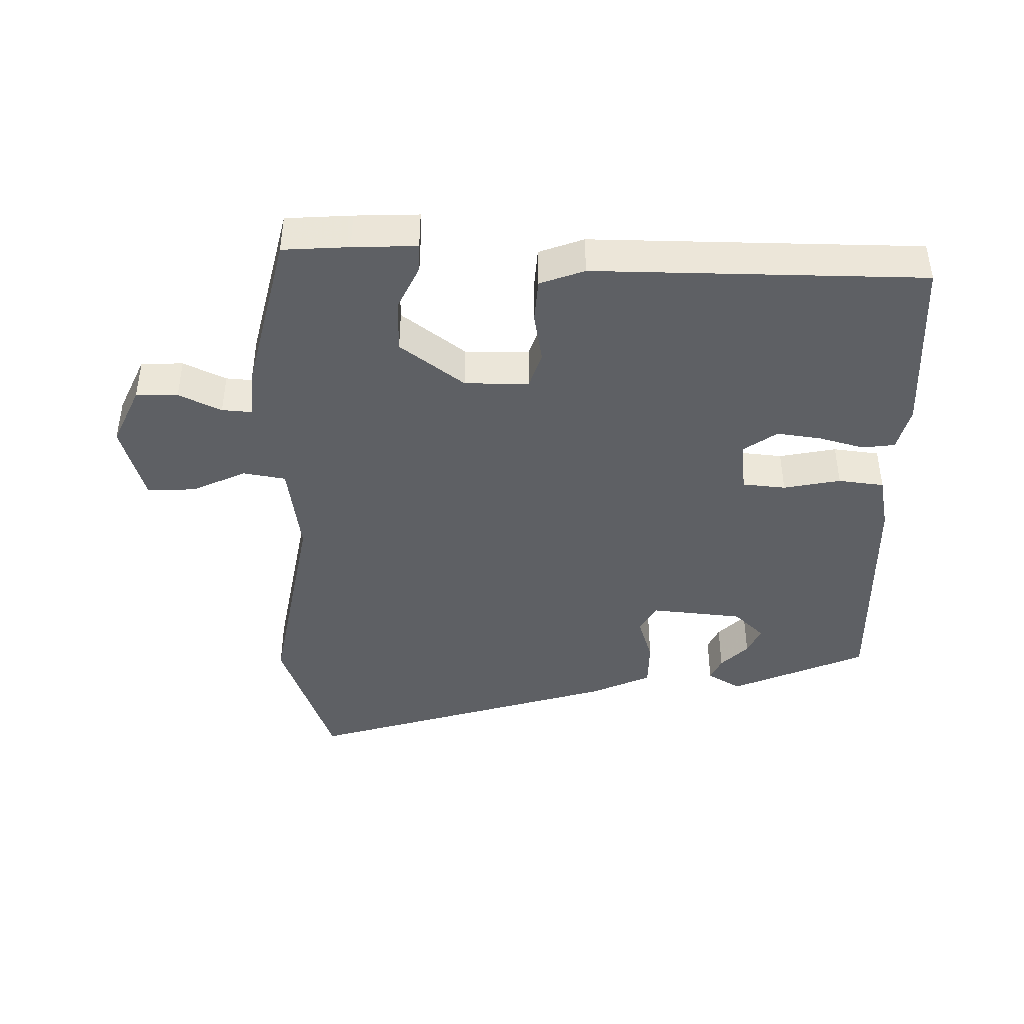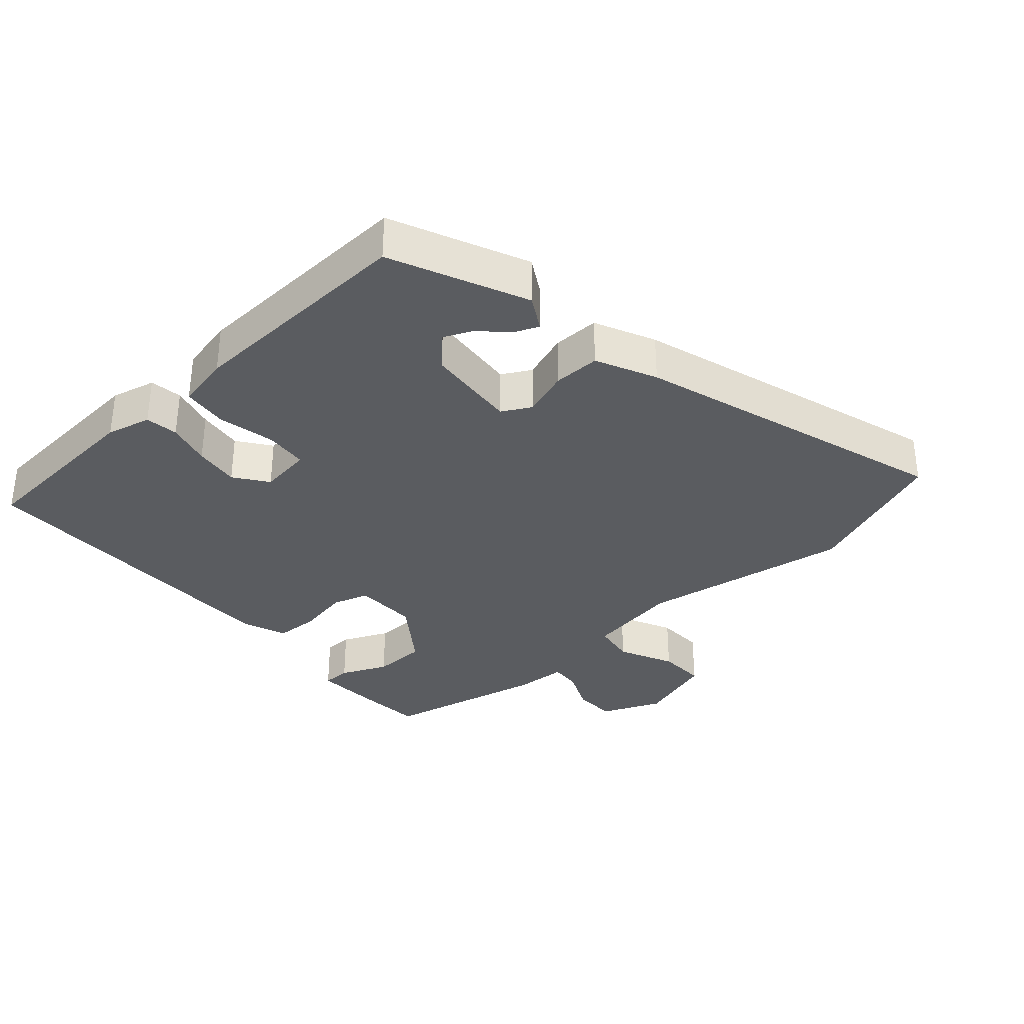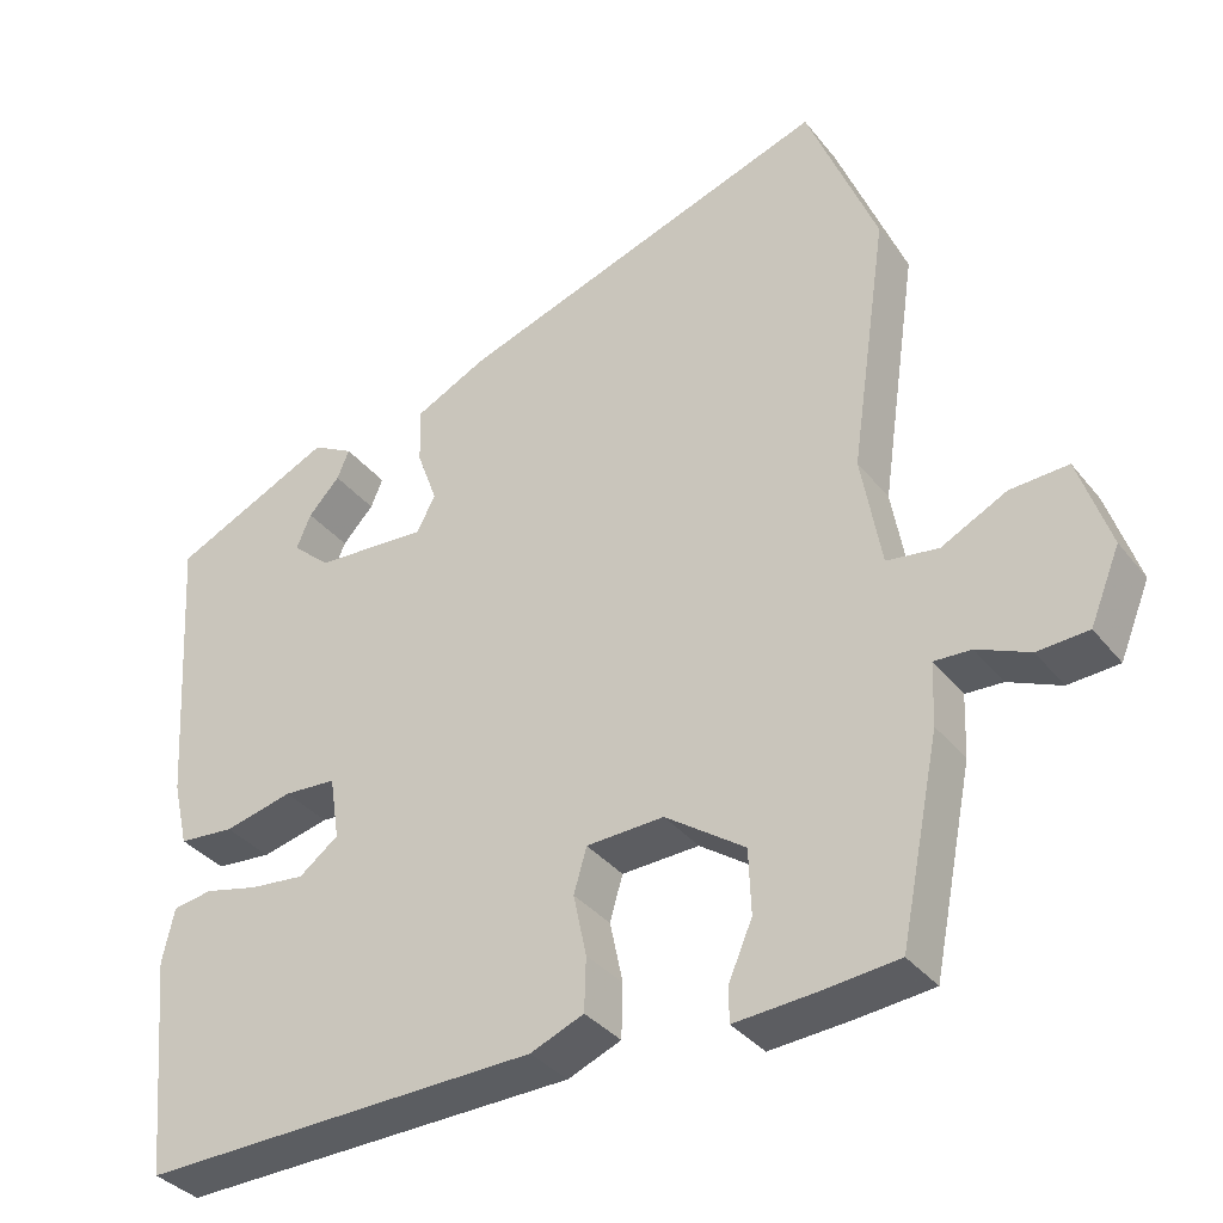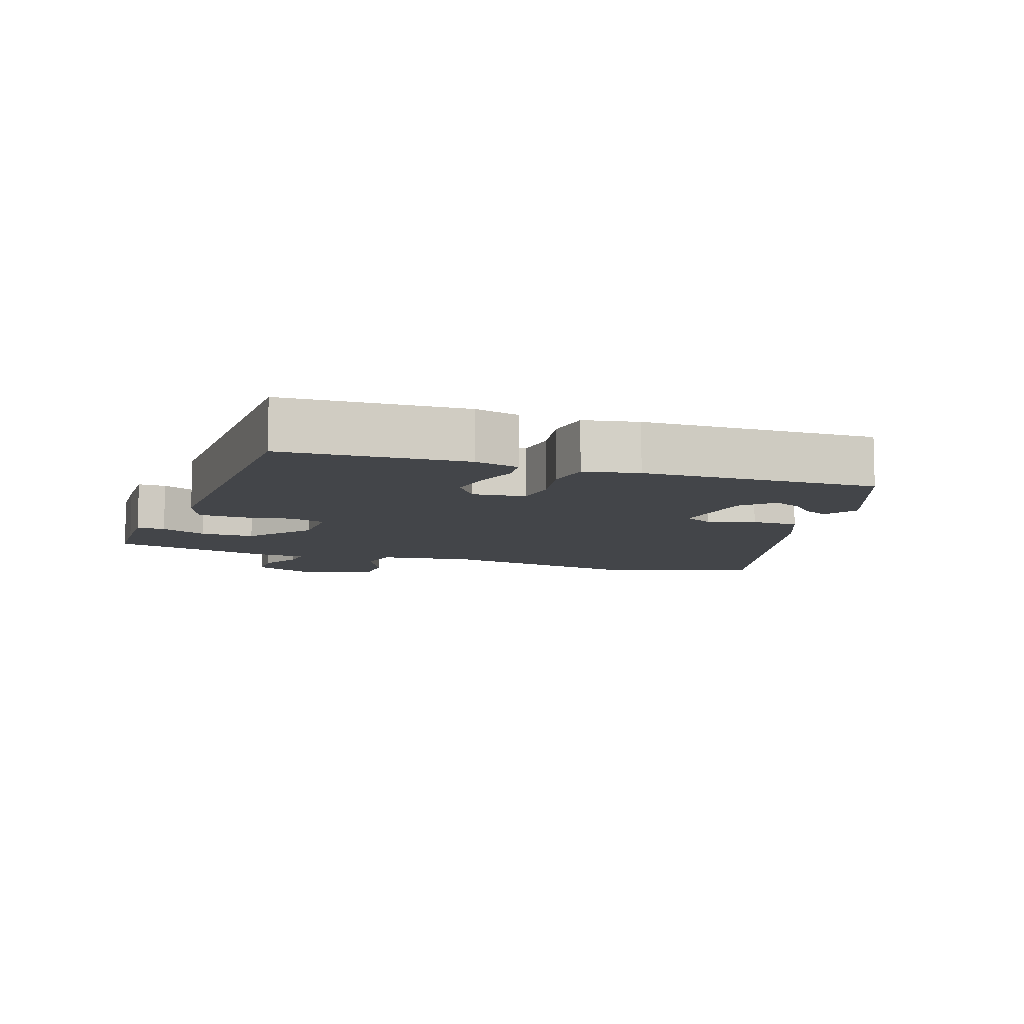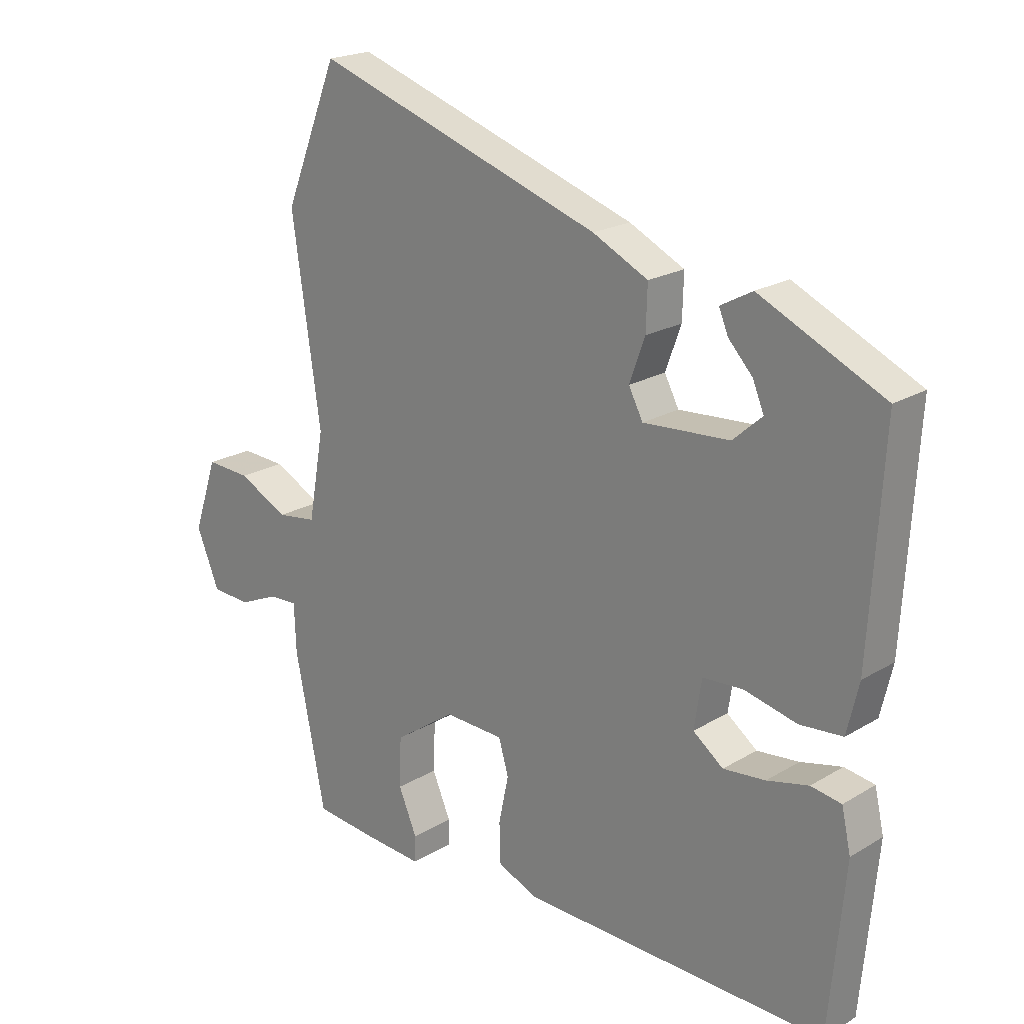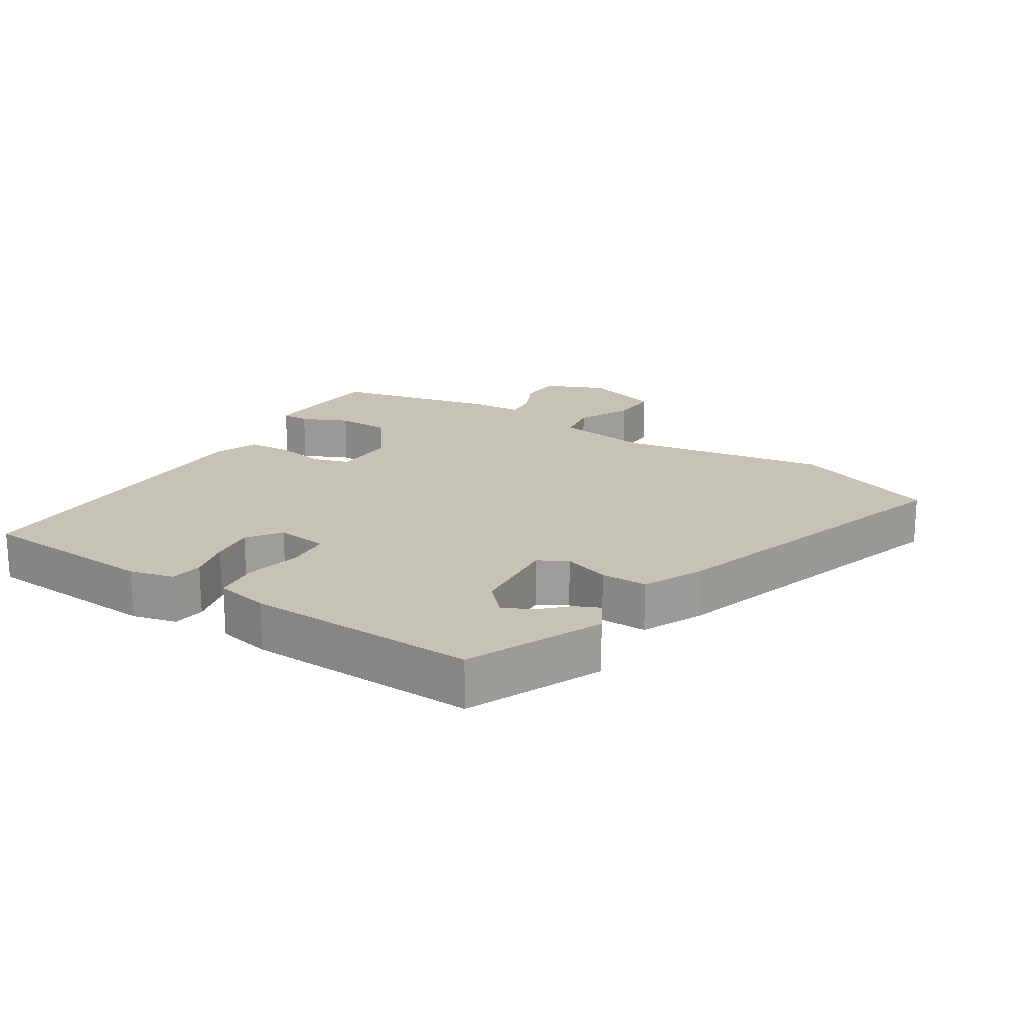
<metadata>
{"format":"obj","ext":"obj","renderer":"f3d","projection":"perspective","resolution":1024,"background":"white","views":[{"elev":-42.9,"azim":177.0,"up":"+Y"},{"elev":-34.0,"azim":-49.5,"up":"+Y"},{"elev":-35.3,"azim":32.9,"up":"+Z"},{"elev":-8.7,"azim":-111.6,"up":"+Y"},{"elev":20.7,"azim":-137.1,"up":"+Z"},{"elev":19.2,"azim":-59.0,"up":"+Y"}]}
</metadata>
<code>
v -0.478 0.07 0.379
v -0.278 0.07 0.473
v -0.227 0.07 0.445
v -0.242 0.07 0.409
v -0.281 0.07 0.367
v -0.299 0.07 0.324
v -0.252 0.07 0.282
v -0.113 0.07 0.273
v -0.09 0.07 0.317
v -0.115 0.07 0.386
v -0.117 0.07 0.456
v -0.028 0.07 0.5
v 0.437 0.07 0.657
v 0.524 0.07 0.441
v 0.478 0.07 0.124
v 0.503 0.07 -0.016
v 0.567 0.07 -0.025
v 0.648 0.07 0.016
v 0.72 0.07 0.02
v 0.759 0.07 -0.096
v 0.722 0.07 -0.186
v 0.659 0.07 -0.19
v 0.594 0.07 -0.162
v 0.548 0.07 -0.16
v 0.545 0.07 -0.237
v 0.496 0.07 -0.481
v 0.397 0.07 -0.491
v 0.301 0.07 -0.498
v 0.3 0.07 -0.456
v 0.33 0.07 -0.386
v 0.327 0.07 -0.306
v 0.228 0.07 -0.237
v 0.132 0.07 -0.241
v 0.116 0.07 -0.296
v 0.132 0.07 -0.372
v 0.13 0.07 -0.438
v 0.064 0.07 -0.465
v -0.43 0.07 -0.478
v -0.455 0.07 -0.208
v -0.44 0.07 -0.141
v -0.391 0.07 -0.133
v -0.324 0.07 -0.149
v -0.256 0.07 -0.156
v -0.207 0.07 -0.119
v -0.219 0.07 -0.041
v -0.284 0.07 -0.037
v -0.369 0.07 -0.057
v -0.438 0.07 -0.051
v -0.457 0.07 0.03
v -0.478 0 0.379
v -0.278 0 0.473
v -0.227 0 0.445
v -0.242 0 0.409
v -0.281 0 0.367
v -0.299 0 0.324
v -0.252 0 0.282
v -0.113 0 0.273
v -0.09 0 0.317
v -0.115 0 0.386
v -0.117 0 0.456
v -0.028 0 0.5
v 0.437 0 0.657
v 0.524 0 0.441
v 0.478 0 0.124
v 0.503 0 -0.016
v 0.567 0 -0.025
v 0.648 0 0.016
v 0.72 0 0.02
v 0.759 0 -0.096
v 0.722 0 -0.186
v 0.659 0 -0.19
v 0.594 0 -0.162
v 0.548 0 -0.16
v 0.545 0 -0.237
v 0.496 0 -0.481
v 0.397 0 -0.491
v 0.301 0 -0.498
v 0.3 0 -0.456
v 0.33 0 -0.386
v 0.327 0 -0.306
v 0.228 0 -0.237
v 0.132 0 -0.241
v 0.116 0 -0.296
v 0.132 0 -0.372
v 0.13 0 -0.438
v 0.064 0 -0.465
v -0.43 0 -0.478
v -0.455 0 -0.208
v -0.44 0 -0.141
v -0.391 0 -0.133
v -0.324 0 -0.149
v -0.256 0 -0.156
v -0.207 0 -0.119
v -0.219 0 -0.041
v -0.284 0 -0.037
v -0.369 0 -0.057
v -0.438 0 -0.051
v -0.457 0 0.03
f 48 49 1
f 47 48 1
f 46 47 1
f 45 46 1
f 40 41 42
f 39 40 42
f 38 39 42
f 37 38 42
f 36 37 42
f 35 36 42
f 34 35 42
f 33 34 42 43
f 32 33 43 44
f 28 29 30
f 27 28 30
f 26 27 30
f 25 26 30
f 24 25 30
f 24 30 31
f 21 22 23
f 20 21 23
f 19 20 23
f 18 19 23
f 17 18 23
f 16 17 23 24
f 13 14 15
f 12 13 15
f 11 12 15
f 10 11 15
f 9 10 15
f 8 9 15 16
f 24 31 32
f 16 24 32
f 8 16 32
f 7 8 32
f 3 4 5
f 2 3 5
f 1 2 5 6
f 7 32 44 45
f 1 6 7 45
f 50 98 97
f 50 97 96
f 50 96 95
f 50 95 94
f 91 90 89
f 91 89 88
f 91 88 87
f 91 87 86
f 91 86 85
f 91 85 84
f 91 84 83
f 92 91 83 82
f 93 92 82 81
f 79 78 77
f 79 77 76
f 79 76 75
f 79 75 74
f 79 74 73
f 80 79 73
f 72 71 70
f 72 70 69
f 72 69 68
f 72 68 67
f 72 67 66
f 73 72 66 65
f 64 63 62
f 64 62 61
f 64 61 60
f 64 60 59
f 64 59 58
f 65 64 58 57
f 81 80 73
f 81 73 65
f 81 65 57
f 81 57 56
f 54 53 52
f 54 52 51
f 55 54 51 50
f 94 93 81 56
f 94 56 55 50
f 1 50 51 2
f 2 51 52 3
f 3 52 53 4
f 4 53 54 5
f 5 54 55 6
f 6 55 56 7
f 7 56 57 8
f 8 57 58 9
f 9 58 59 10
f 10 59 60 11
f 11 60 61 12
f 12 61 62 13
f 13 62 63 14
f 14 63 64 15
f 15 64 65 16
f 16 65 66 17
f 17 66 67 18
f 18 67 68 19
f 19 68 69 20
f 20 69 70 21
f 21 70 71 22
f 22 71 72 23
f 23 72 73 24
f 24 73 74 25
f 25 74 75 26
f 26 75 76 27
f 27 76 77 28
f 28 77 78 29
f 29 78 79 30
f 30 79 80 31
f 31 80 81 32
f 32 81 82 33
f 33 82 83 34
f 34 83 84 35
f 35 84 85 36
f 36 85 86 37
f 37 86 87 38
f 38 87 88 39
f 39 88 89 40
f 40 89 90 41
f 41 90 91 42
f 42 91 92 43
f 43 92 93 44
f 44 93 94 45
f 45 94 95 46
f 46 95 96 47
f 47 96 97 48
f 48 97 98 49
f 49 98 50 1

</code>
